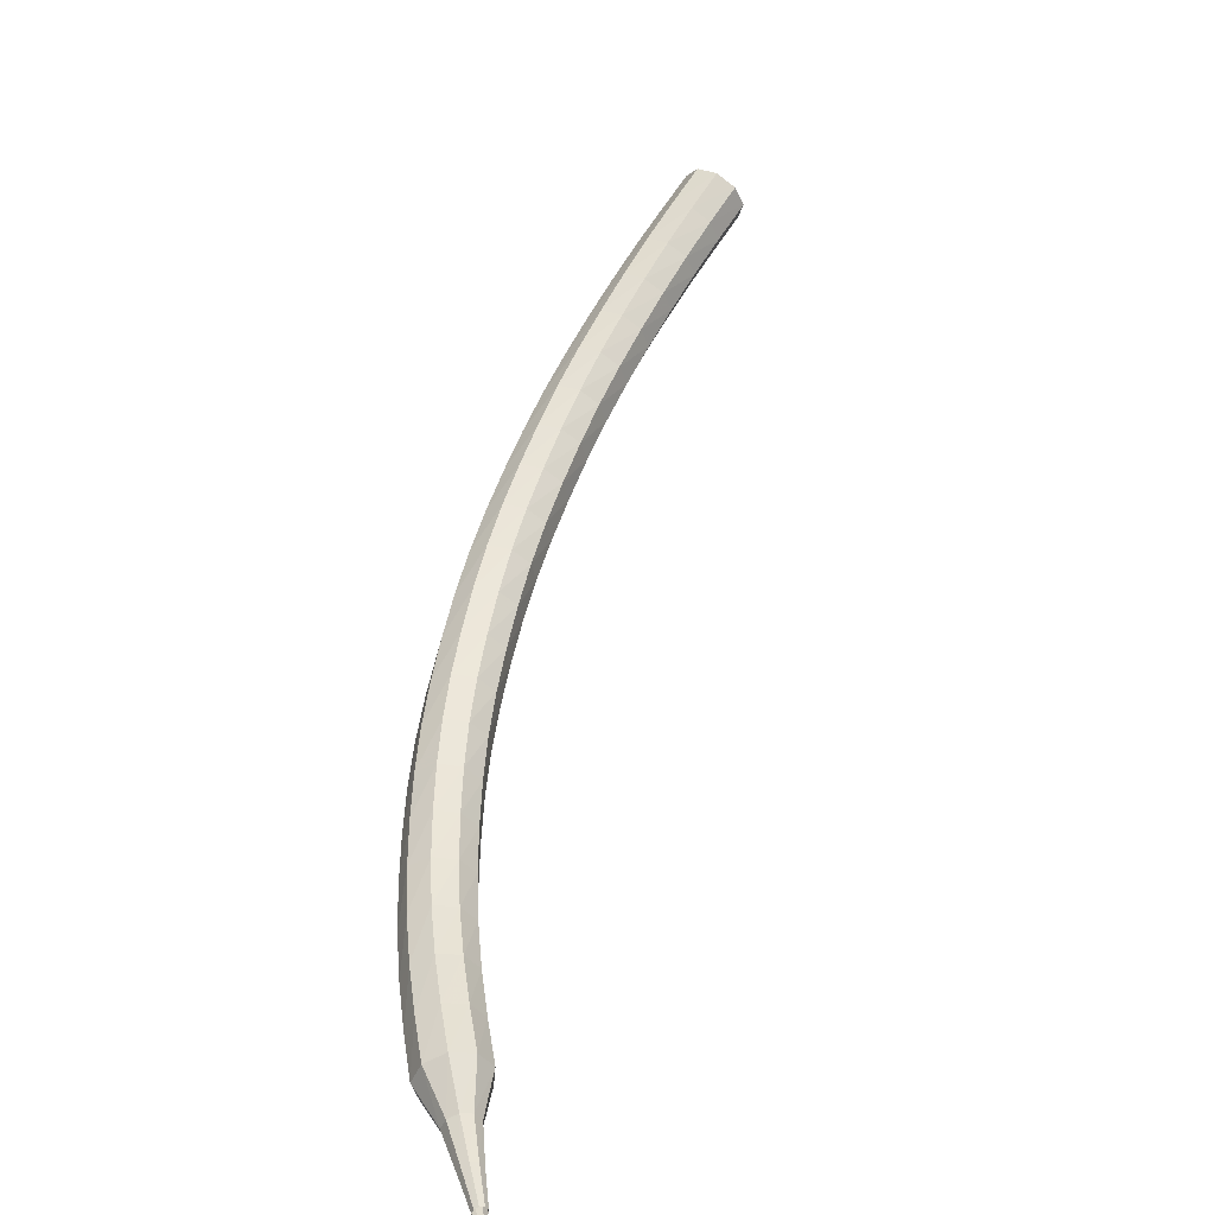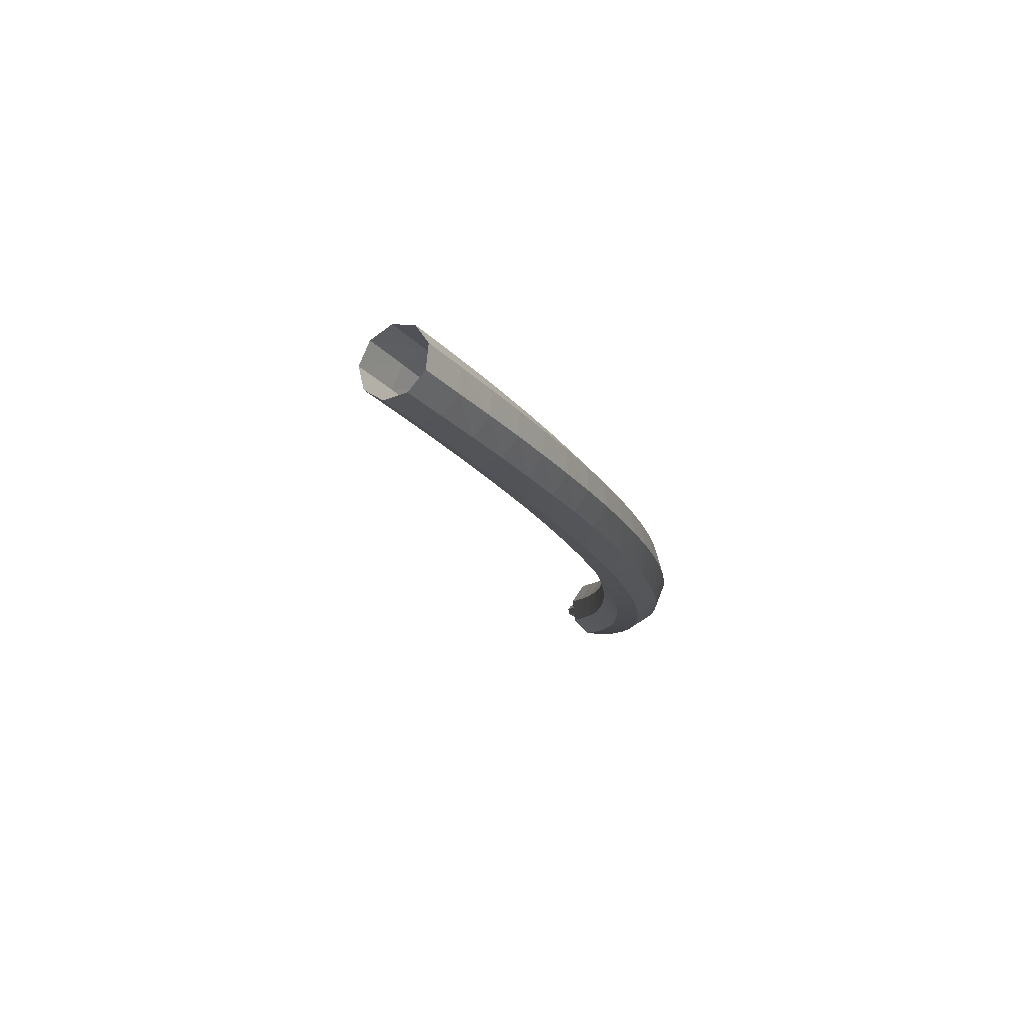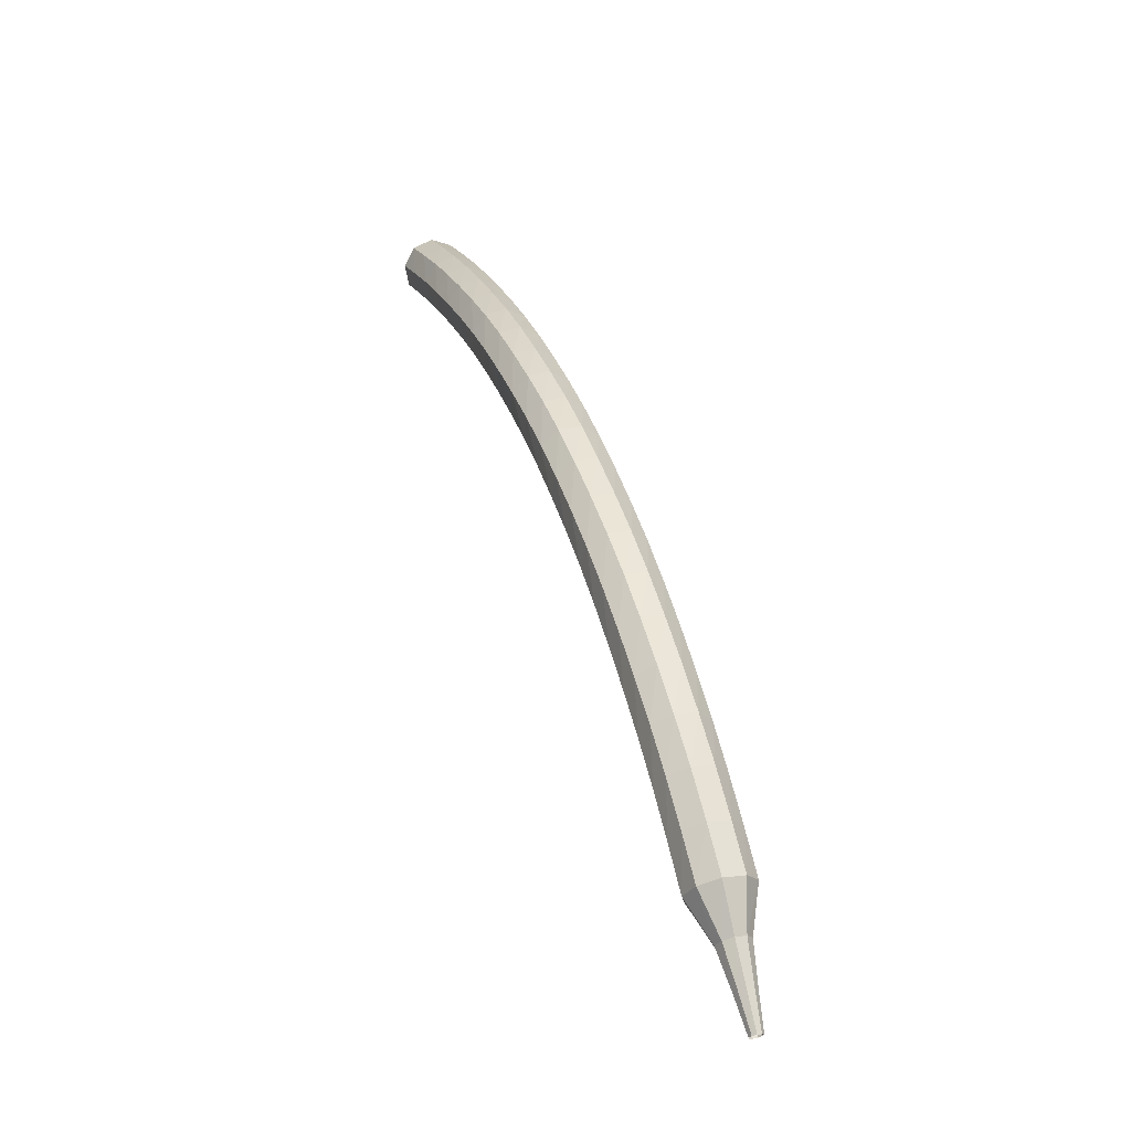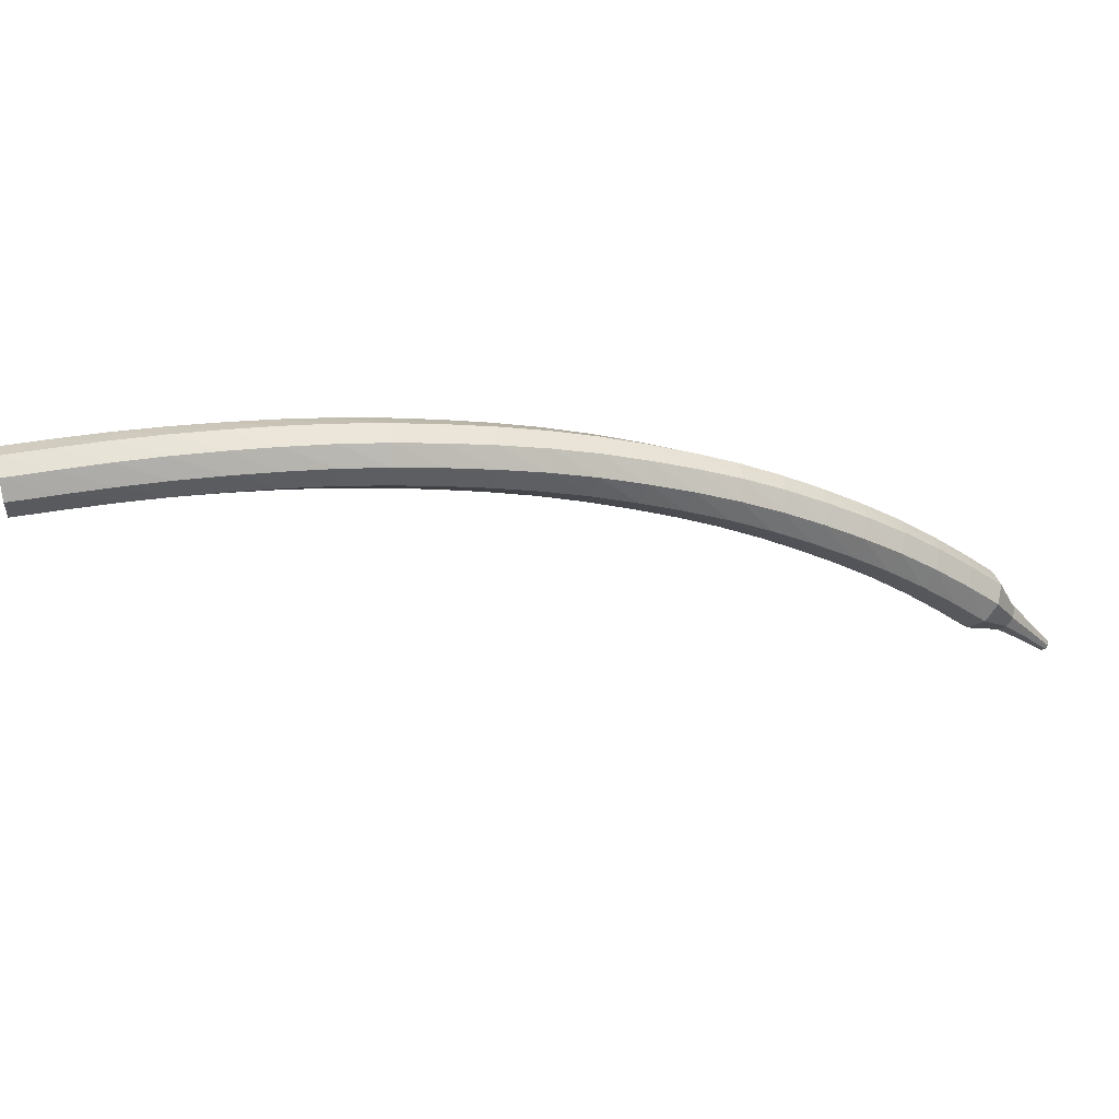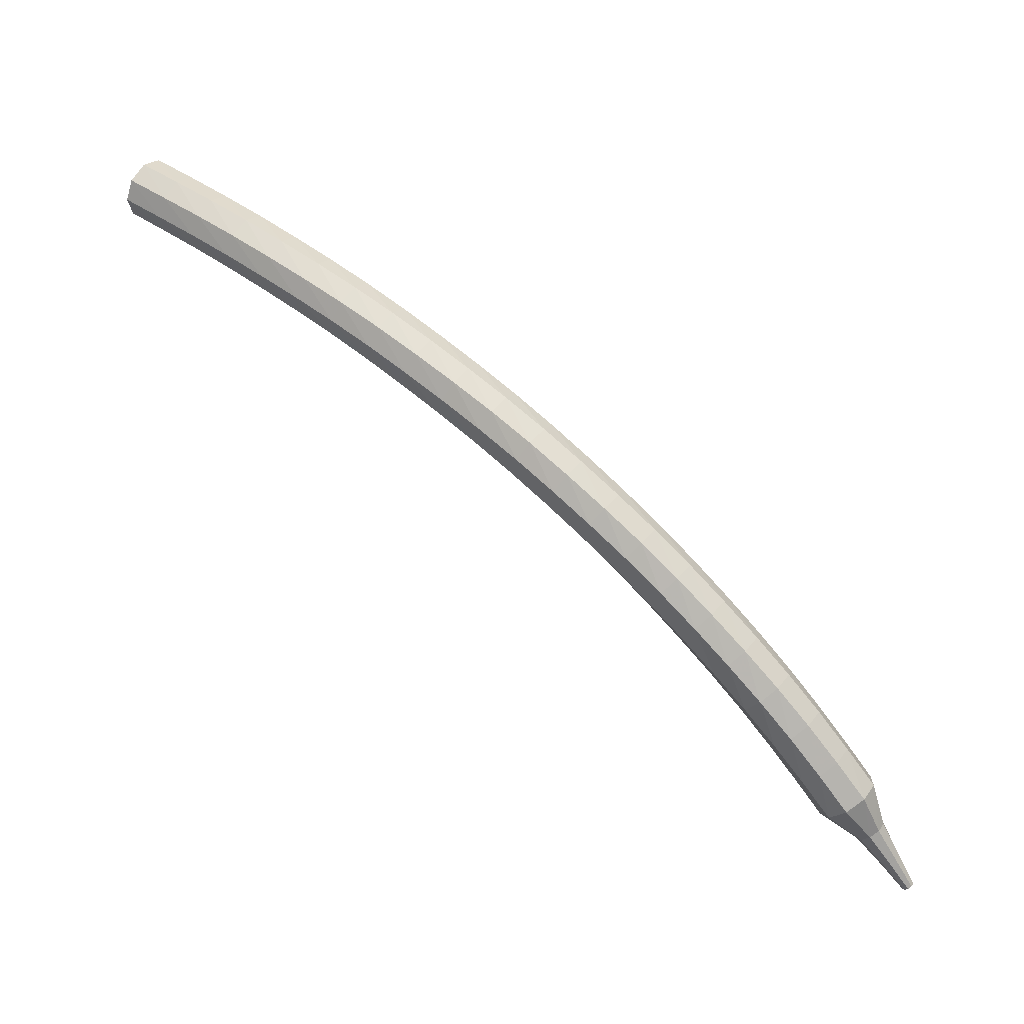
<metadata>
{"format":"obj","ext":"obj","renderer":"f3d","projection":"perspective","resolution":1024,"background":"white","views":[{"elev":14.8,"azim":-51.2,"up":"+Z"},{"elev":22.4,"azim":127.1,"up":"+Z"},{"elev":19.5,"azim":-144.7,"up":"+Y"},{"elev":44.3,"azim":131.9,"up":"+Y"},{"elev":48.9,"azim":-179.6,"up":"+Y"}]}
</metadata>
<code>
g tube1
v 155 134.9 185.7
v 155.5 134.6 185
v 155.7 133.8 184.7
v 155.6 133 184.8
v 155.2 132.4 185.3
v 154.7 132.4 186
v 154.3 133 186.5
v 154.2 133.9 186.6
v 154.5 134.6 186.3
v 155 134.9 185.7
v 153.5 134.9 184.5
v 154 134.6 183.9
v 154.3 133.9 183.6
v 154.2 133 183.7
v 153.7 132.5 184.2
v 153.2 132.5 184.9
v 152.8 133 185.4
v 152.8 133.9 185.5
v 153 134.6 185.2
v 153.5 134.9 184.5
v 152 134.9 183.4
v 152.5 134.6 182.8
v 152.8 133.9 182.4
v 152.7 133 182.5
v 152.3 132.5 183.1
v 151.8 132.5 183.7
v 151.4 133 184.2
v 151.3 133.9 184.4
v 151.5 134.6 184
v 152 134.9 183.4
v 150.5 134.9 182.2
v 151 134.6 181.6
v 151.3 133.9 181.3
v 151.2 133 181.4
v 150.9 132.5 181.9
v 150.4 132.4 182.6
v 149.9 133 183.1
v 149.8 133.8 183.2
v 150 134.5 182.9
v 150.5 134.9 182.2
v 149 134.8 181.1
v 149.5 134.5 180.5
v 149.8 133.8 180.1
v 149.8 132.9 180.3
v 149.4 132.4 180.8
v 148.9 132.3 181.4
v 148.5 132.8 182
v 148.3 133.7 182.1
v 148.5 134.4 181.7
v 149 134.8 181.1
v 147.5 134.6 180
v 148 134.4 179.3
v 148.3 133.7 179
v 148.3 132.8 179.1
v 148 132.2 179.6
v 147.5 132.2 180.3
v 147 132.7 180.8
v 146.8 133.5 180.9
v 147 134.3 180.6
v 147.5 134.6 180
v 145.9 134.4 178.8
v 146.5 134.2 178.2
v 146.8 133.5 177.9
v 146.9 132.6 178
v 146.6 132 178.5
v 146.1 131.9 179.2
v 145.6 132.4 179.7
v 145.4 133.2 179.8
v 145.5 134 179.5
v 145.9 134.4 178.8
v 144.4 134.1 177.7
v 144.9 133.9 177.1
v 145.4 133.2 176.7
v 145.5 132.4 176.9
v 145.2 131.8 177.4
v 144.7 131.7 178.1
v 144.2 132.1 178.6
v 143.9 132.9 178.7
v 144 133.7 178.4
v 144.4 134.1 177.7
v 142.9 133.7 176.6
v 143.5 133.5 176
v 143.9 132.9 175.6
v 144 132.1 175.7
v 143.8 131.4 176.3
v 143.3 131.3 176.9
v 142.8 131.7 177.5
v 142.5 132.5 177.6
v 142.5 133.3 177.2
v 142.9 133.7 176.6
v 141.4 133.3 175.5
v 142 133.1 174.8
v 142.4 132.5 174.5
v 142.6 131.7 174.6
v 142.4 131 175.1
v 141.9 130.9 175.8
v 141.4 131.3 176.4
v 141 132.1 176.5
v 141.1 132.9 176.1
v 141.4 133.3 175.5
v 139.9 132.8 174.4
v 140.5 132.7 173.7
v 141 132.1 173.4
v 141.2 131.2 173.5
v 141 130.6 174
v 140.6 130.4 174.7
v 140 130.8 175.3
v 139.6 131.6 175.4
v 139.6 132.3 175
v 139.9 132.8 174.4
v 138.5 132.2 173.3
v 139 132.1 172.6
v 139.5 131.5 172.3
v 139.8 130.7 172.4
v 139.7 130.1 173
v 139.2 129.9 173.7
v 138.7 130.2 174.2
v 138.2 130.9 174.3
v 138.2 131.7 174
v 138.5 132.2 173.3
v 137 131.5 172.2
v 137.6 131.4 171.6
v 138.1 130.9 171.2
v 138.4 130.1 171.3
v 138.3 129.4 171.9
v 137.9 129.2 172.6
v 137.3 129.5 173.1
v 136.9 130.3 173.3
v 136.8 131 172.9
v 137 131.5 172.2
v 135.6 130.8 171.2
v 136.2 130.7 170.5
v 136.7 130.2 170.2
v 137.1 129.4 170.3
v 137 128.8 170.8
v 136.6 128.5 171.5
v 136 128.8 172.1
v 135.5 129.5 172.2
v 135.4 130.3 171.9
v 135.6 130.8 171.2
v 134.2 130 170.2
v 134.8 129.9 169.5
v 135.4 129.4 169.1
v 135.7 128.7 169.2
v 135.7 128 169.8
v 135.3 127.8 170.5
v 134.7 128 171.1
v 134.2 128.7 171.2
v 134 129.5 170.8
v 134.2 130 170.2
v 132.9 129.1 169.1
v 133.4 129.1 168.5
v 134 128.6 168.1
v 134.4 127.8 168.2
v 134.5 127.2 168.8
v 134.1 126.9 169.5
v 133.5 127.2 170.1
v 132.9 127.8 170.2
v 132.7 128.6 169.8
v 132.9 129.1 169.1
v 131.6 128.1 168.2
v 132.1 128.1 167.5
v 132.7 127.7 167.1
v 133.1 126.9 167.2
v 133.2 126.3 167.8
v 132.9 126 168.5
v 132.3 126.2 169.1
v 131.7 126.9 169.2
v 131.4 127.6 168.9
v 131.6 128.1 168.2
v 130.3 127 167.2
v 130.8 127.1 166.5
v 131.4 126.7 166.1
v 131.9 126 166.3
v 132 125.3 166.8
v 131.7 125 167.6
v 131.1 125.3 168.1
v 130.5 125.9 168.3
v 130.1 126.6 167.9
v 130.3 127 167.2
v 129 125.9 166.3
v 129.5 126 165.6
v 130.2 125.6 165.2
v 130.7 124.9 165.3
v 130.8 124.3 165.9
v 130.5 124 166.7
v 129.9 124.2 167.2
v 129.3 124.8 167.3
v 128.9 125.5 167
v 129 125.9 166.3
v 127.8 124.8 165.4
v 128.3 124.8 164.7
v 129 124.5 164.3
v 129.5 123.8 164.4
v 129.7 123.2 165
v 129.4 122.9 165.8
v 128.8 123.1 166.3
v 128.1 123.6 166.5
v 127.8 124.3 166.1
v 127.8 124.8 165.4
v 126.7 123.5 164.5
v 127.1 123.6 163.8
v 127.8 123.2 163.4
v 128.4 122.6 163.6
v 128.6 122 164.1
v 128.3 121.7 164.9
v 127.7 121.9 165.5
v 127 122.4 165.6
v 126.6 123 165.2
v 126.7 123.5 164.5
v 125.6 122.3 163.7
v 126 122.3 163
v 126.7 122 162.6
v 127.3 121.4 162.7
v 127.5 120.8 163.3
v 127.3 120.5 164.1
v 126.7 120.7 164.7
v 126 121.2 164.8
v 125.5 121.8 164.4
v 125.6 122.3 163.7
v 125 120.7 162.9
v 125.3 120.7 162.6
v 125.6 120.6 162.4
v 125.9 120.3 162.5
v 126 120 162.7
v 125.9 119.8 163.1
v 125.6 119.9 163.4
v 125.3 120.1 163.5
v 125.1 120.4 163.3
v 125 120.7 162.9
v 124.4 119.5 162.3
v 124.5 119.5 162
v 124.7 119.4 161.9
v 124.9 119.2 162
v 125 119 162.2
v 125 118.9 162.4
v 124.8 119 162.6
v 124.5 119.1 162.7
v 124.4 119.3 162.5
v 124.4 119.5 162.3
v 123.7 118.3 161.7
v 123.8 118.3 161.5
v 123.9 118.3 161.4
v 124 118.2 161.5
v 124.1 118.1 161.6
v 124.1 118 161.7
v 123.9 118 161.9
v 123.8 118.1 161.9
v 123.7 118.2 161.8
v 123.7 118.3 161.7
f 1 2 12
f 12 11 1
f 2 3 13
f 13 12 2
f 3 4 14
f 14 13 3
f 4 5 15
f 15 14 4
f 5 6 16
f 16 15 5
f 6 7 17
f 17 16 6
f 7 8 18
f 18 17 7
f 8 9 19
f 19 18 8
f 9 10 20
f 20 19 9
f 11 12 22
f 22 21 11
f 12 13 23
f 23 22 12
f 13 14 24
f 24 23 13
f 14 15 25
f 25 24 14
f 15 16 26
f 26 25 15
f 16 17 27
f 27 26 16
f 17 18 28
f 28 27 17
f 18 19 29
f 29 28 18
f 19 20 30
f 30 29 19
f 21 22 32
f 32 31 21
f 22 23 33
f 33 32 22
f 23 24 34
f 34 33 23
f 24 25 35
f 35 34 24
f 25 26 36
f 36 35 25
f 26 27 37
f 37 36 26
f 27 28 38
f 38 37 27
f 28 29 39
f 39 38 28
f 29 30 40
f 40 39 29
f 31 32 42
f 42 41 31
f 32 33 43
f 43 42 32
f 33 34 44
f 44 43 33
f 34 35 45
f 45 44 34
f 35 36 46
f 46 45 35
f 36 37 47
f 47 46 36
f 37 38 48
f 48 47 37
f 38 39 49
f 49 48 38
f 39 40 50
f 50 49 39
f 41 42 52
f 52 51 41
f 42 43 53
f 53 52 42
f 43 44 54
f 54 53 43
f 44 45 55
f 55 54 44
f 45 46 56
f 56 55 45
f 46 47 57
f 57 56 46
f 47 48 58
f 58 57 47
f 48 49 59
f 59 58 48
f 49 50 60
f 60 59 49
f 51 52 62
f 62 61 51
f 52 53 63
f 63 62 52
f 53 54 64
f 64 63 53
f 54 55 65
f 65 64 54
f 55 56 66
f 66 65 55
f 56 57 67
f 67 66 56
f 57 58 68
f 68 67 57
f 58 59 69
f 69 68 58
f 59 60 70
f 70 69 59
f 61 62 72
f 72 71 61
f 62 63 73
f 73 72 62
f 63 64 74
f 74 73 63
f 64 65 75
f 75 74 64
f 65 66 76
f 76 75 65
f 66 67 77
f 77 76 66
f 67 68 78
f 78 77 67
f 68 69 79
f 79 78 68
f 69 70 80
f 80 79 69
f 71 72 82
f 82 81 71
f 72 73 83
f 83 82 72
f 73 74 84
f 84 83 73
f 74 75 85
f 85 84 74
f 75 76 86
f 86 85 75
f 76 77 87
f 87 86 76
f 77 78 88
f 88 87 77
f 78 79 89
f 89 88 78
f 79 80 90
f 90 89 79
f 81 82 92
f 92 91 81
f 82 83 93
f 93 92 82
f 83 84 94
f 94 93 83
f 84 85 95
f 95 94 84
f 85 86 96
f 96 95 85
f 86 87 97
f 97 96 86
f 87 88 98
f 98 97 87
f 88 89 99
f 99 98 88
f 89 90 100
f 100 99 89
f 91 92 102
f 102 101 91
f 92 93 103
f 103 102 92
f 93 94 104
f 104 103 93
f 94 95 105
f 105 104 94
f 95 96 106
f 106 105 95
f 96 97 107
f 107 106 96
f 97 98 108
f 108 107 97
f 98 99 109
f 109 108 98
f 99 100 110
f 110 109 99
f 101 102 112
f 112 111 101
f 102 103 113
f 113 112 102
f 103 104 114
f 114 113 103
f 104 105 115
f 115 114 104
f 105 106 116
f 116 115 105
f 106 107 117
f 117 116 106
f 107 108 118
f 118 117 107
f 108 109 119
f 119 118 108
f 109 110 120
f 120 119 109
f 111 112 122
f 122 121 111
f 112 113 123
f 123 122 112
f 113 114 124
f 124 123 113
f 114 115 125
f 125 124 114
f 115 116 126
f 126 125 115
f 116 117 127
f 127 126 116
f 117 118 128
f 128 127 117
f 118 119 129
f 129 128 118
f 119 120 130
f 130 129 119
f 121 122 132
f 132 131 121
f 122 123 133
f 133 132 122
f 123 124 134
f 134 133 123
f 124 125 135
f 135 134 124
f 125 126 136
f 136 135 125
f 126 127 137
f 137 136 126
f 127 128 138
f 138 137 127
f 128 129 139
f 139 138 128
f 129 130 140
f 140 139 129
f 131 132 142
f 142 141 131
f 132 133 143
f 143 142 132
f 133 134 144
f 144 143 133
f 134 135 145
f 145 144 134
f 135 136 146
f 146 145 135
f 136 137 147
f 147 146 136
f 137 138 148
f 148 147 137
f 138 139 149
f 149 148 138
f 139 140 150
f 150 149 139
f 141 142 152
f 152 151 141
f 142 143 153
f 153 152 142
f 143 144 154
f 154 153 143
f 144 145 155
f 155 154 144
f 145 146 156
f 156 155 145
f 146 147 157
f 157 156 146
f 147 148 158
f 158 157 147
f 148 149 159
f 159 158 148
f 149 150 160
f 160 159 149
f 151 152 162
f 162 161 151
f 152 153 163
f 163 162 152
f 153 154 164
f 164 163 153
f 154 155 165
f 165 164 154
f 155 156 166
f 166 165 155
f 156 157 167
f 167 166 156
f 157 158 168
f 168 167 157
f 158 159 169
f 169 168 158
f 159 160 170
f 170 169 159
f 161 162 172
f 172 171 161
f 162 163 173
f 173 172 162
f 163 164 174
f 174 173 163
f 164 165 175
f 175 174 164
f 165 166 176
f 176 175 165
f 166 167 177
f 177 176 166
f 167 168 178
f 178 177 167
f 168 169 179
f 179 178 168
f 169 170 180
f 180 179 169
f 171 172 182
f 182 181 171
f 172 173 183
f 183 182 172
f 173 174 184
f 184 183 173
f 174 175 185
f 185 184 174
f 175 176 186
f 186 185 175
f 176 177 187
f 187 186 176
f 177 178 188
f 188 187 177
f 178 179 189
f 189 188 178
f 179 180 190
f 190 189 179
f 181 182 192
f 192 191 181
f 182 183 193
f 193 192 182
f 183 184 194
f 194 193 183
f 184 185 195
f 195 194 184
f 185 186 196
f 196 195 185
f 186 187 197
f 197 196 186
f 187 188 198
f 198 197 187
f 188 189 199
f 199 198 188
f 189 190 200
f 200 199 189
f 191 192 202
f 202 201 191
f 192 193 203
f 203 202 192
f 193 194 204
f 204 203 193
f 194 195 205
f 205 204 194
f 195 196 206
f 206 205 195
f 196 197 207
f 207 206 196
f 197 198 208
f 208 207 197
f 198 199 209
f 209 208 198
f 199 200 210
f 210 209 199
f 201 202 212
f 212 211 201
f 202 203 213
f 213 212 202
f 203 204 214
f 214 213 203
f 204 205 215
f 215 214 204
f 205 206 216
f 216 215 205
f 206 207 217
f 217 216 206
f 207 208 218
f 218 217 207
f 208 209 219
f 219 218 208
f 209 210 220
f 220 219 209
f 211 212 222
f 222 221 211
f 212 213 223
f 223 222 212
f 213 214 224
f 224 223 213
f 214 215 225
f 225 224 214
f 215 216 226
f 226 225 215
f 216 217 227
f 227 226 216
f 217 218 228
f 228 227 217
f 218 219 229
f 229 228 218
f 219 220 230
f 230 229 219
f 221 222 232
f 232 231 221
f 222 223 233
f 233 232 222
f 223 224 234
f 234 233 223
f 224 225 235
f 235 234 224
f 225 226 236
f 236 235 225
f 226 227 237
f 237 236 226
f 227 228 238
f 238 237 227
f 228 229 239
f 239 238 228
f 229 230 240
f 240 239 229
f 231 232 242
f 242 241 231
f 232 233 243
f 243 242 232
f 233 234 244
f 244 243 233
f 234 235 245
f 245 244 234
f 235 236 246
f 246 245 235
f 236 237 247
f 247 246 236
f 237 238 248
f 248 247 237
f 238 239 249
f 249 248 238
f 239 240 250
f 250 249 239
g

</code>
